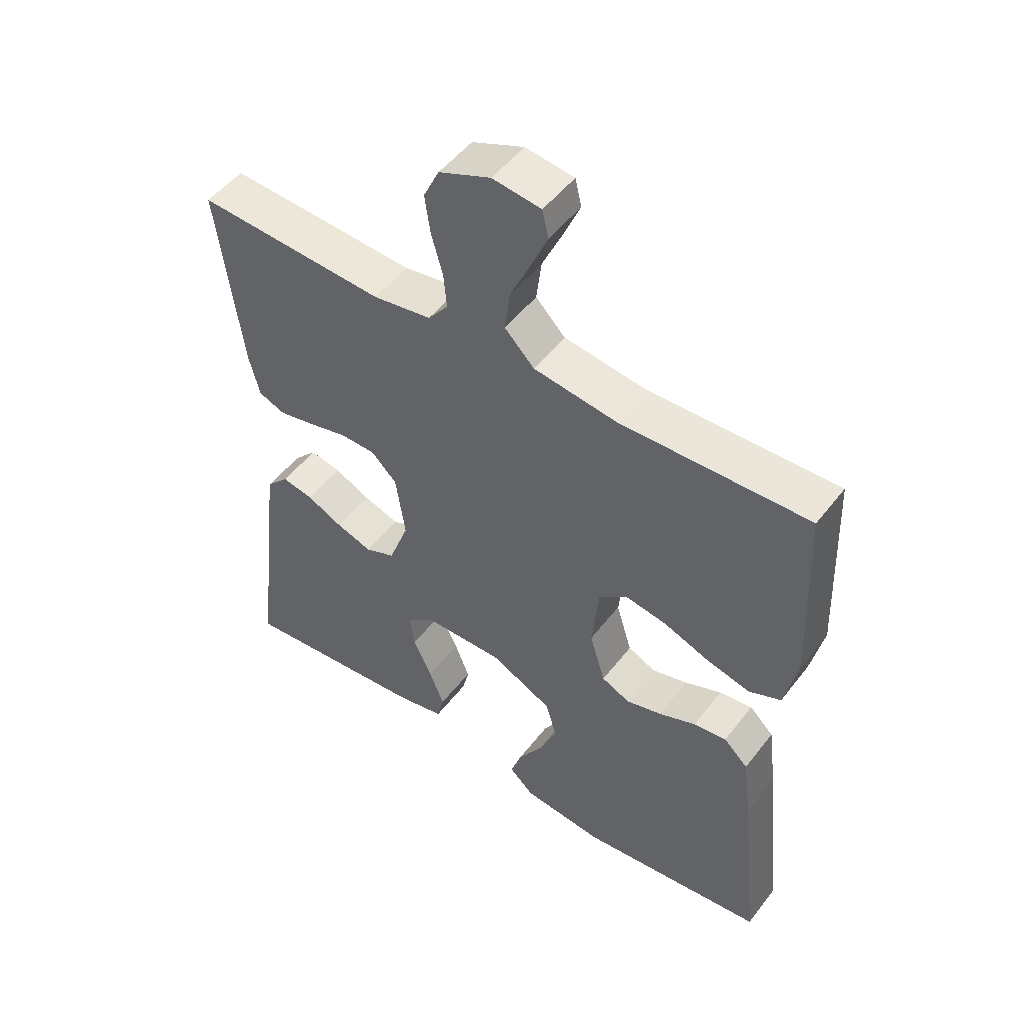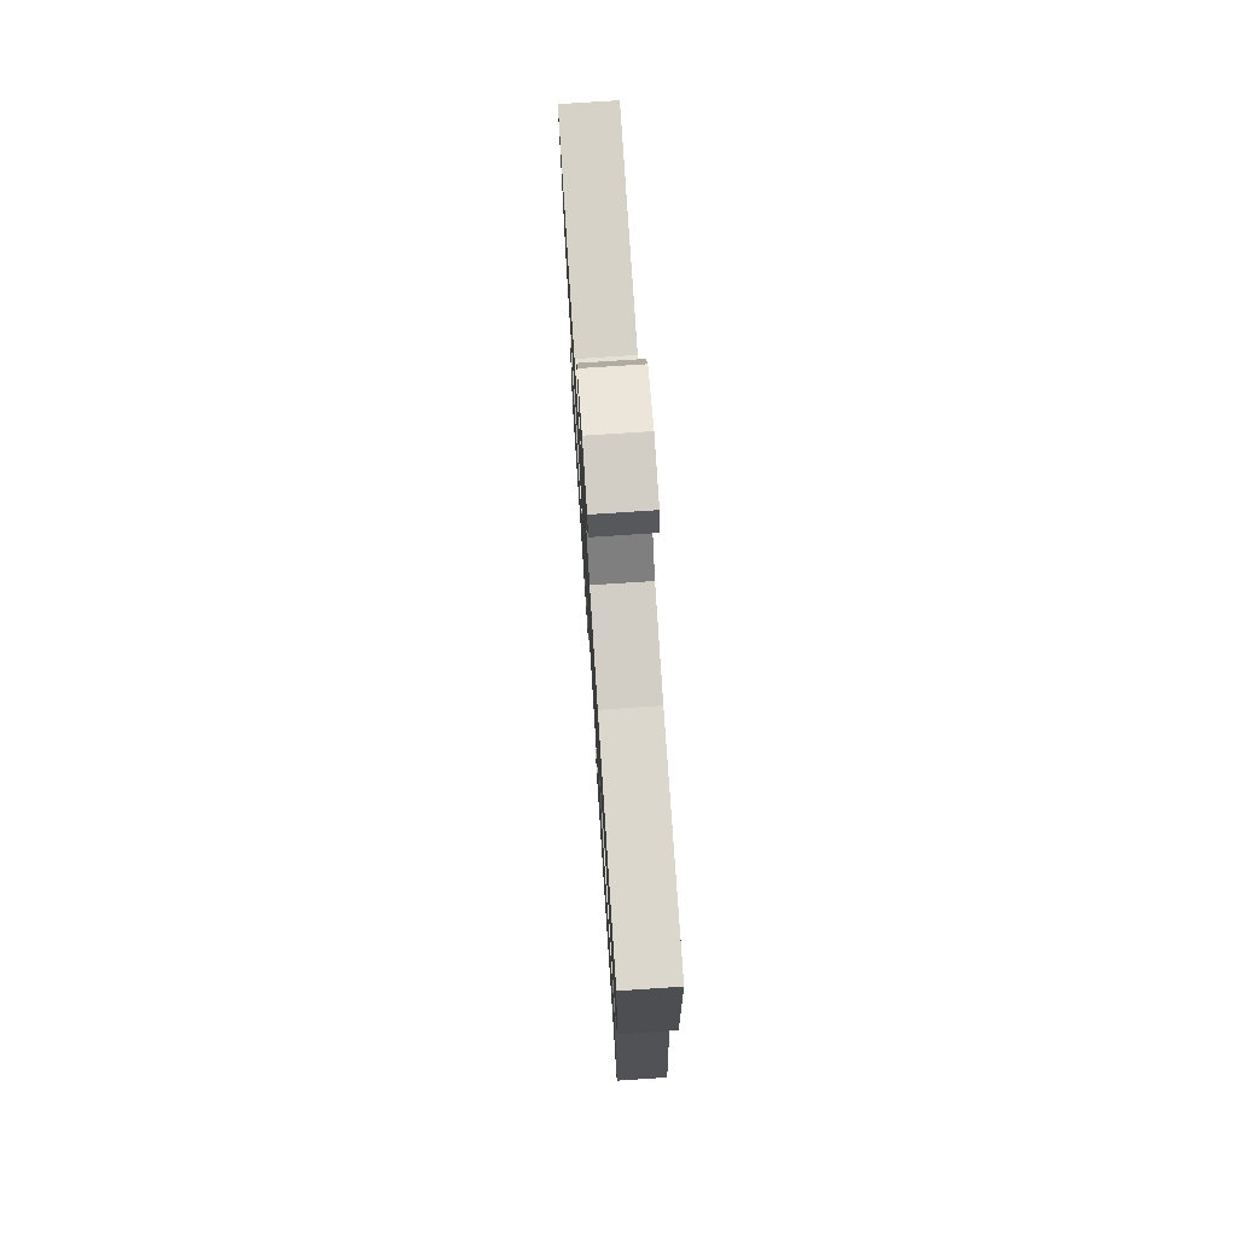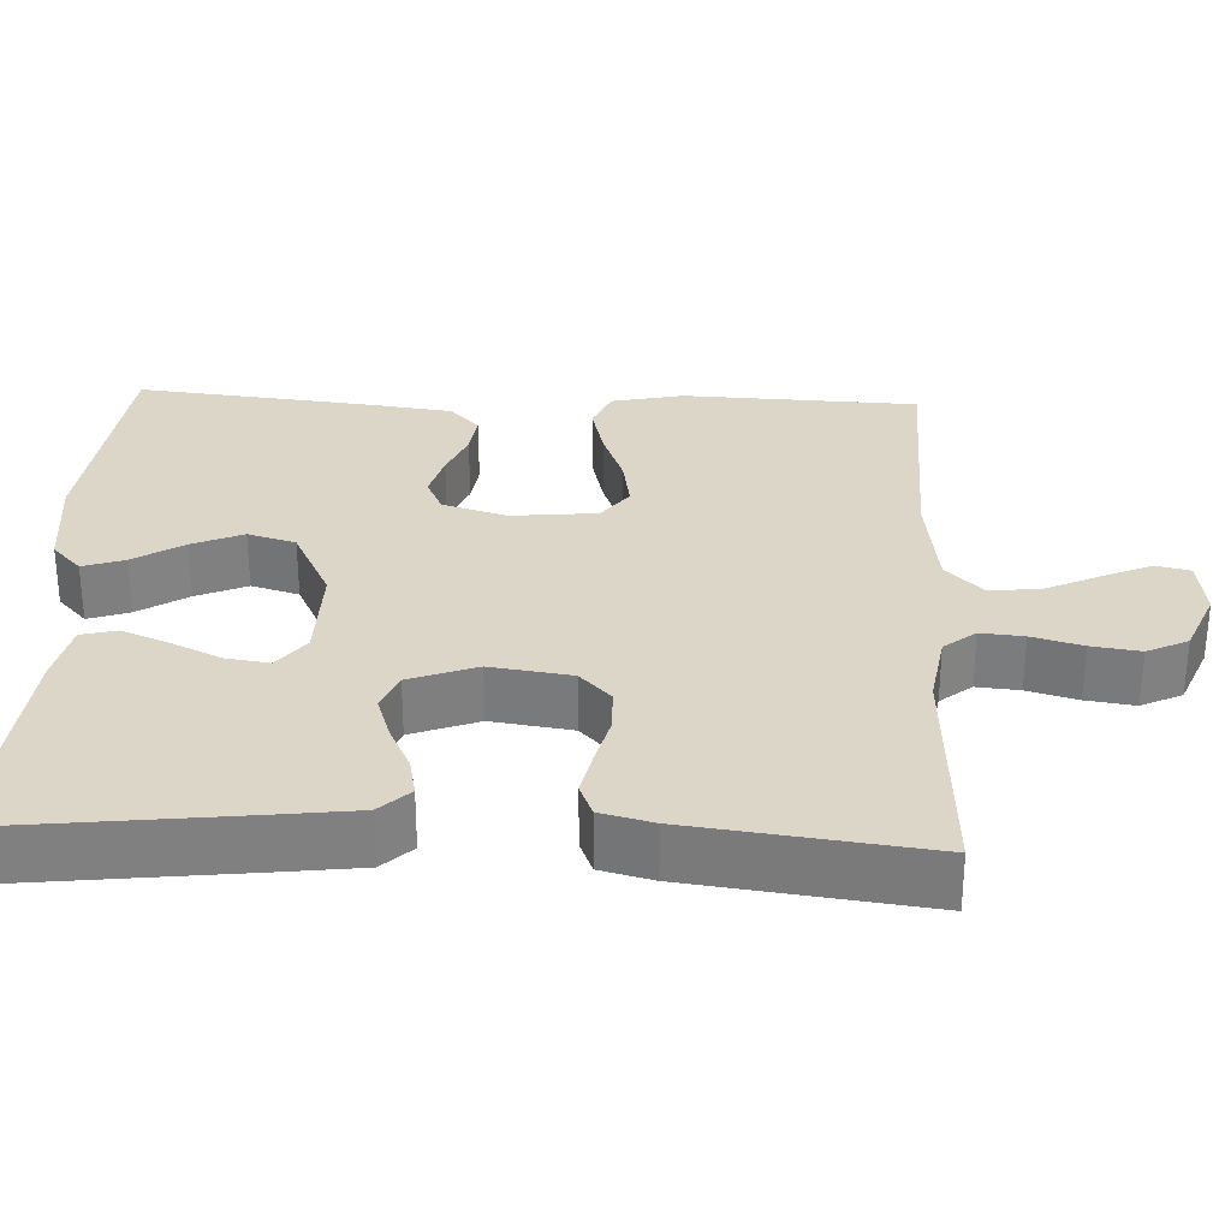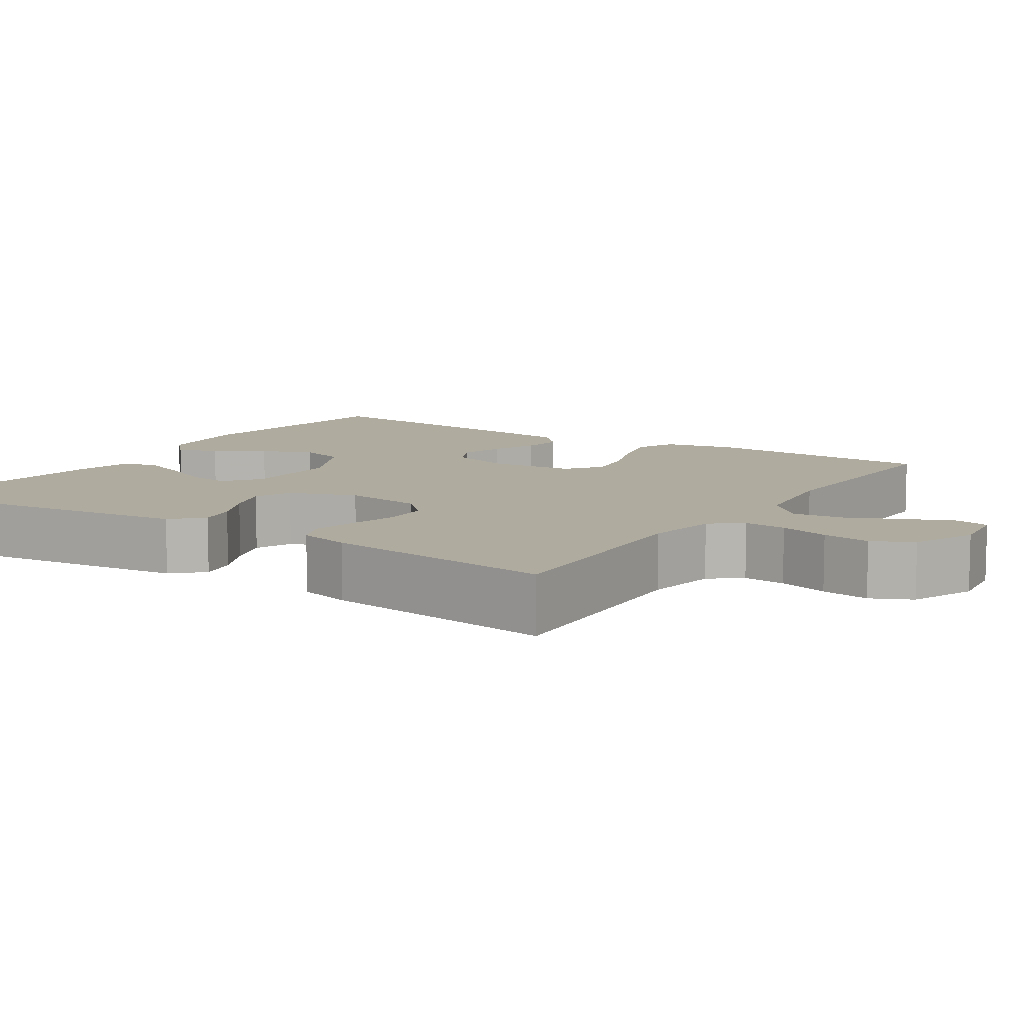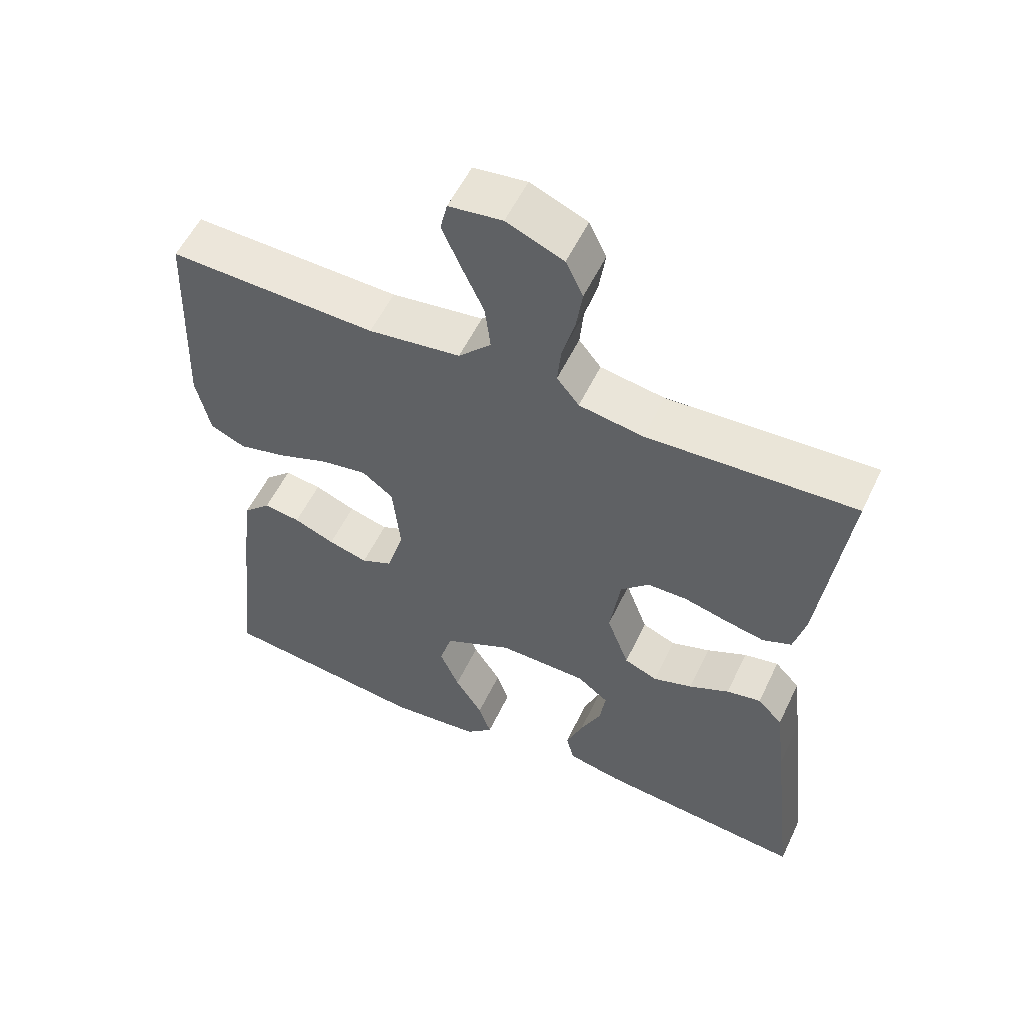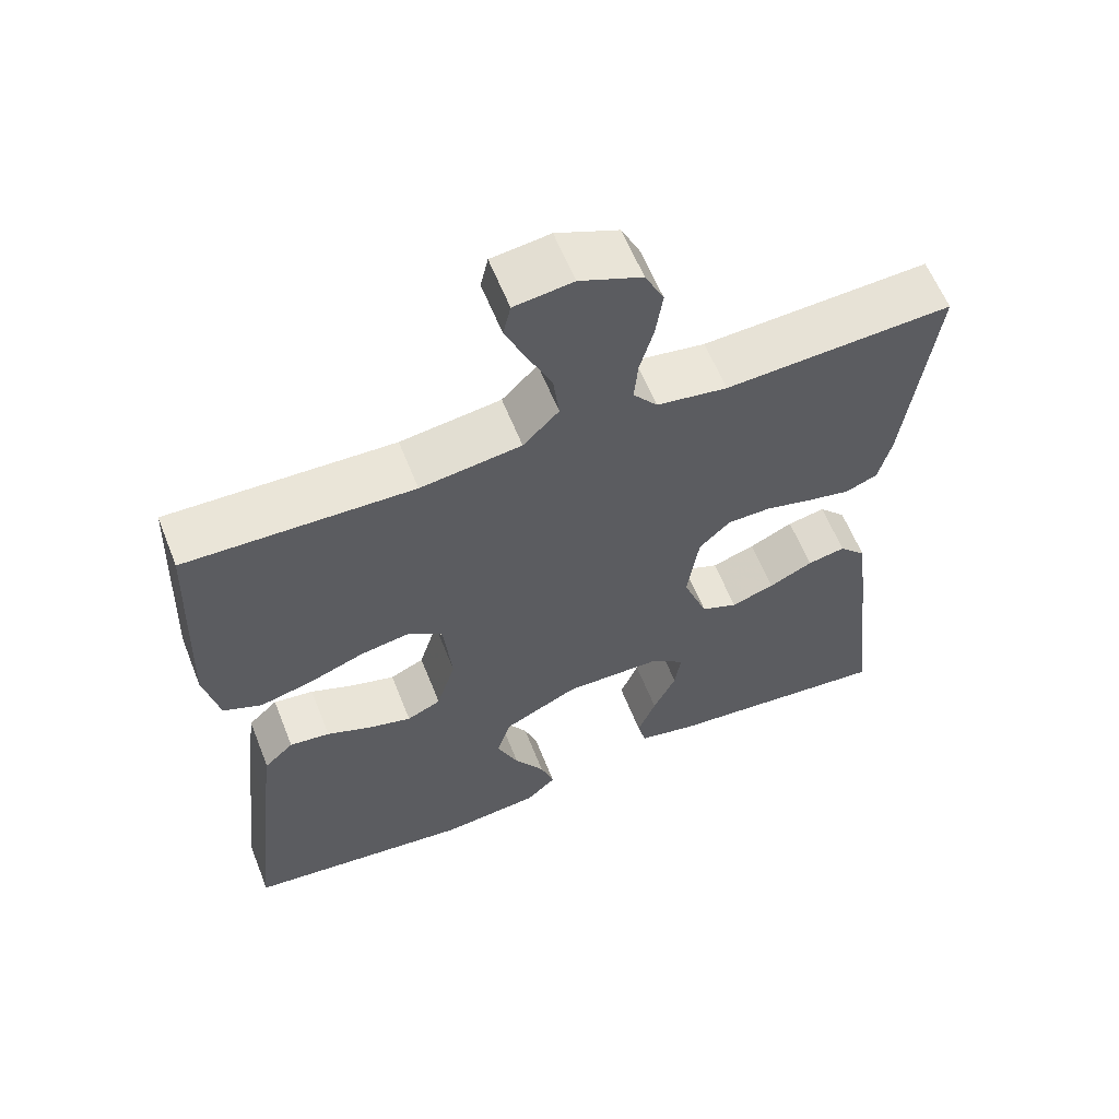
<metadata>
{"format":"obj","ext":"obj","renderer":"f3d","projection":"perspective","resolution":1024,"background":"white","views":[{"elev":50.4,"azim":36.2,"up":"+Z"},{"elev":75.0,"azim":86.2,"up":"+Z"},{"elev":30.2,"azim":-87.5,"up":"+Y"},{"elev":9.6,"azim":-56.7,"up":"+Y"},{"elev":55.6,"azim":-154.7,"up":"+Z"},{"elev":60.5,"azim":158.4,"up":"+Z"}]}
</metadata>
<code>
v -0.5 0.07 0.5
v -0.2 0.07 0.484
v -0.107 0.07 0.499
v -0.075 0.07 0.539
v -0.08 0.07 0.594
v -0.098 0.07 0.658
v -0.107 0.07 0.72
v -0.082 0.07 0.772
v 0 0.07 0.806
v 0.077 0.07 0.796
v 0.087 0.07 0.753
v 0.06 0.07 0.691
v 0.028 0.07 0.622
v 0.02 0.07 0.557
v 0.067 0.07 0.509
v 0.2 0.07 0.491
v 0.5 0.07 0.5
v 0.512 0.07 0.2
v 0.492 0.07 0.109
v 0.441 0.07 0.087
v 0.372 0.07 0.104
v 0.298 0.07 0.132
v 0.232 0.07 0.143
v 0.187 0.07 0.109
v 0.176 0.07 0
v 0.201 0.07 -0.082
v 0.246 0.07 -0.103
v 0.303 0.07 -0.087
v 0.362 0.07 -0.063
v 0.415 0.07 -0.056
v 0.454 0.07 -0.093
v 0.468 0.07 -0.2
v 0.5 0.07 -0.5
v 0.2 0.07 -0.535
v 0.07 0.07 -0.521
v 0.031 0.07 -0.484
v 0.049 0.07 -0.431
v 0.089 0.07 -0.368
v 0.117 0.07 -0.303
v 0.099 0.07 -0.242
v 0 0.07 -0.193
v -0.128 0.07 -0.195
v -0.173 0.07 -0.23
v -0.165 0.07 -0.285
v -0.135 0.07 -0.349
v -0.111 0.07 -0.409
v -0.122 0.07 -0.454
v -0.2 0.07 -0.471
v -0.5 0.07 -0.5
v -0.465 0.07 -0.2
v -0.451 0.07 -0.087
v -0.415 0.07 -0.049
v -0.365 0.07 -0.059
v -0.307 0.07 -0.087
v -0.25 0.07 -0.106
v -0.202 0.07 -0.086
v -0.17 0.07 0
v -0.185 0.07 0.103
v -0.226 0.07 0.143
v -0.283 0.07 0.144
v -0.346 0.07 0.128
v -0.403 0.07 0.116
v -0.445 0.07 0.133
v -0.462 0.07 0.2
v -0.5 0 0.5
v -0.2 0 0.484
v -0.107 0 0.499
v -0.075 0 0.539
v -0.08 0 0.594
v -0.098 0 0.658
v -0.107 0 0.72
v -0.082 0 0.772
v 0 0 0.806
v 0.077 0 0.796
v 0.087 0 0.753
v 0.06 0 0.691
v 0.028 0 0.622
v 0.02 0 0.557
v 0.067 0 0.509
v 0.2 0 0.491
v 0.5 0 0.5
v 0.512 0 0.2
v 0.492 0 0.109
v 0.441 0 0.087
v 0.372 0 0.104
v 0.298 0 0.132
v 0.232 0 0.143
v 0.187 0 0.109
v 0.176 0 0
v 0.201 0 -0.082
v 0.246 0 -0.103
v 0.303 0 -0.087
v 0.362 0 -0.063
v 0.415 0 -0.056
v 0.454 0 -0.093
v 0.468 0 -0.2
v 0.5 0 -0.5
v 0.2 0 -0.535
v 0.07 0 -0.521
v 0.031 0 -0.484
v 0.049 0 -0.431
v 0.089 0 -0.368
v 0.117 0 -0.303
v 0.099 0 -0.242
v 0 0 -0.193
v -0.128 0 -0.195
v -0.173 0 -0.23
v -0.165 0 -0.285
v -0.135 0 -0.349
v -0.111 0 -0.409
v -0.122 0 -0.454
v -0.2 0 -0.471
v -0.5 0 -0.5
v -0.465 0 -0.2
v -0.451 0 -0.087
v -0.415 0 -0.049
v -0.365 0 -0.059
v -0.307 0 -0.087
v -0.25 0 -0.106
v -0.202 0 -0.086
v -0.17 0 0
v -0.185 0 0.103
v -0.226 0 0.143
v -0.283 0 0.144
v -0.346 0 0.128
v -0.403 0 0.116
v -0.445 0 0.133
v -0.462 0 0.2
f 64 1 2
f 63 64 2
f 62 63 2
f 61 62 2
f 60 61 2
f 59 60 2 3
f 58 59 3 4
f 57 58 4
f 52 53 54
f 51 52 54
f 50 51 54
f 49 50 54
f 48 49 54
f 47 48 54
f 46 47 54
f 45 46 54
f 44 45 54
f 43 44 54 55
f 42 43 55 56
f 36 37 38
f 35 36 38
f 34 35 38
f 33 34 38
f 32 33 38
f 31 32 38
f 30 31 38
f 29 30 38
f 28 29 38
f 27 28 38 39
f 26 27 39 40
f 20 21 22
f 19 20 22
f 18 19 22
f 17 18 22
f 16 17 22
f 15 16 22 23
f 14 15 23 24
f 11 12 13
f 10 11 13
f 9 10 13
f 8 9 13
f 7 8 13
f 6 7 13
f 5 6 13
f 4 5 13 14
f 14 24 25
f 4 14 25
f 57 4 25
f 57 25 26
f 56 57 26
f 42 56 26
f 41 42 26
f 26 40 41
f 66 65 128
f 66 128 127
f 66 127 126
f 66 126 125
f 66 125 124
f 67 66 124 123
f 68 67 123 122
f 68 122 121
f 118 117 116
f 118 116 115
f 118 115 114
f 118 114 113
f 118 113 112
f 118 112 111
f 118 111 110
f 118 110 109
f 118 109 108
f 119 118 108 107
f 120 119 107 106
f 102 101 100
f 102 100 99
f 102 99 98
f 102 98 97
f 102 97 96
f 102 96 95
f 102 95 94
f 102 94 93
f 102 93 92
f 103 102 92 91
f 104 103 91 90
f 86 85 84
f 86 84 83
f 86 83 82
f 86 82 81
f 86 81 80
f 87 86 80 79
f 88 87 79 78
f 77 76 75
f 77 75 74
f 77 74 73
f 77 73 72
f 77 72 71
f 77 71 70
f 77 70 69
f 78 77 69 68
f 89 88 78
f 89 78 68
f 89 68 121
f 90 89 121
f 90 121 120
f 90 120 106
f 90 106 105
f 105 104 90
f 1 65 66 2
f 2 66 67 3
f 3 67 68 4
f 4 68 69 5
f 5 69 70 6
f 6 70 71 7
f 7 71 72 8
f 8 72 73 9
f 9 73 74 10
f 10 74 75 11
f 11 75 76 12
f 12 76 77 13
f 13 77 78 14
f 14 78 79 15
f 15 79 80 16
f 16 80 81 17
f 17 81 82 18
f 18 82 83 19
f 19 83 84 20
f 20 84 85 21
f 21 85 86 22
f 22 86 87 23
f 23 87 88 24
f 24 88 89 25
f 25 89 90 26
f 26 90 91 27
f 27 91 92 28
f 28 92 93 29
f 29 93 94 30
f 30 94 95 31
f 31 95 96 32
f 32 96 97 33
f 33 97 98 34
f 34 98 99 35
f 35 99 100 36
f 36 100 101 37
f 37 101 102 38
f 38 102 103 39
f 39 103 104 40
f 40 104 105 41
f 41 105 106 42
f 42 106 107 43
f 43 107 108 44
f 44 108 109 45
f 45 109 110 46
f 46 110 111 47
f 47 111 112 48
f 48 112 113 49
f 49 113 114 50
f 50 114 115 51
f 51 115 116 52
f 52 116 117 53
f 53 117 118 54
f 54 118 119 55
f 55 119 120 56
f 56 120 121 57
f 57 121 122 58
f 58 122 123 59
f 59 123 124 60
f 60 124 125 61
f 61 125 126 62
f 62 126 127 63
f 63 127 128 64
f 64 128 65 1

</code>
